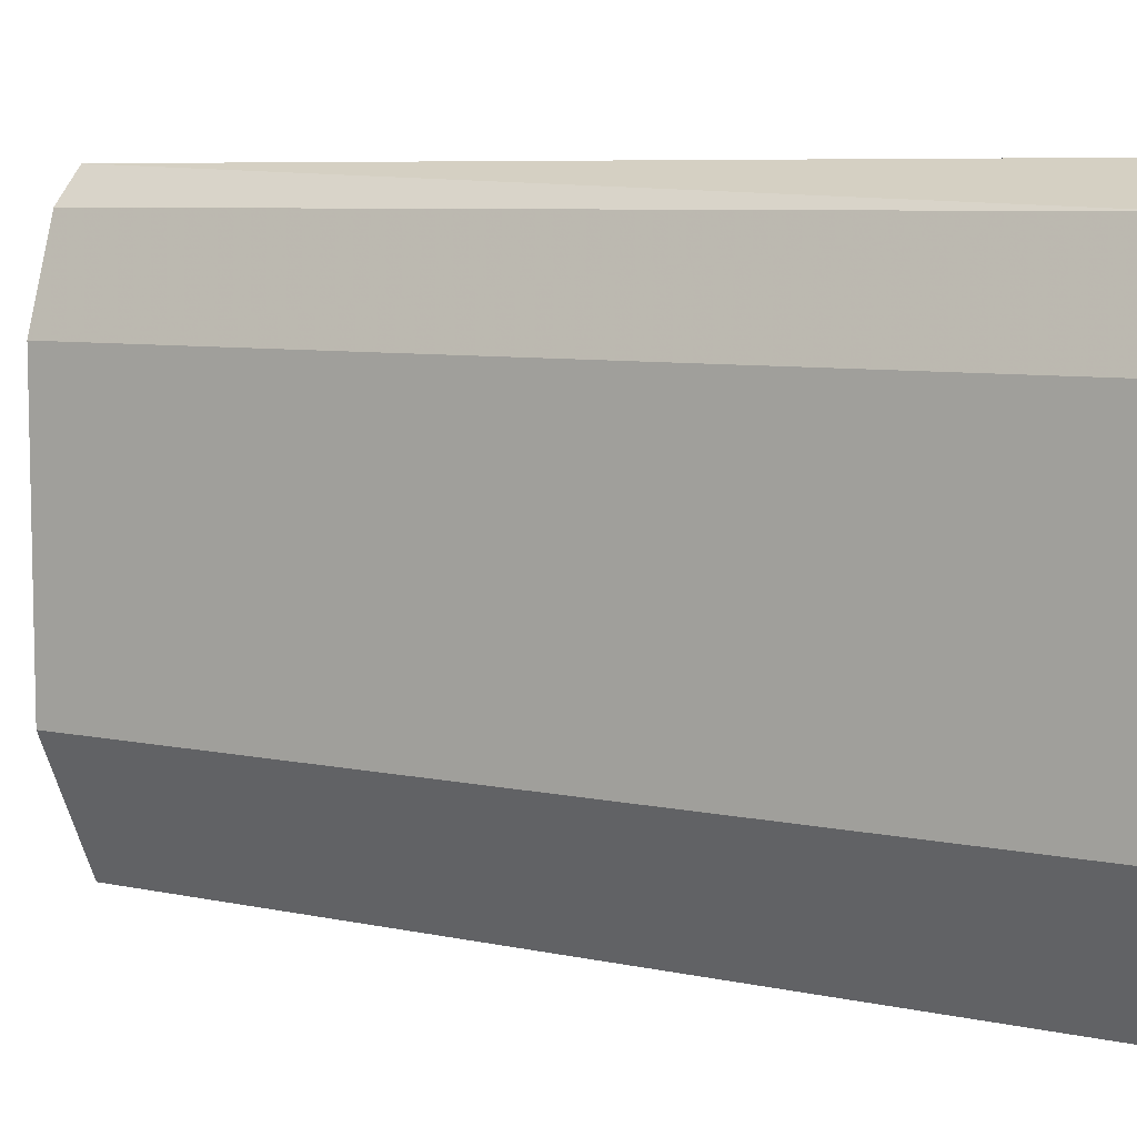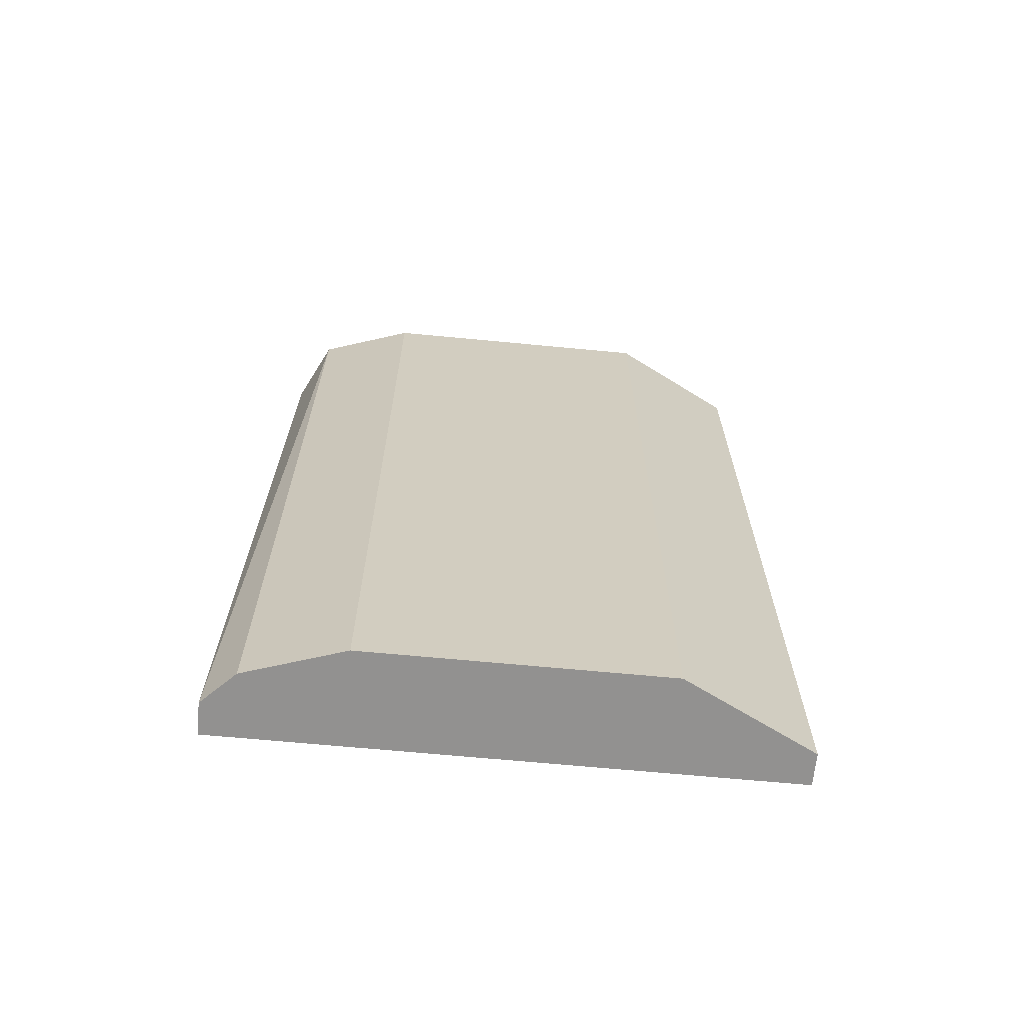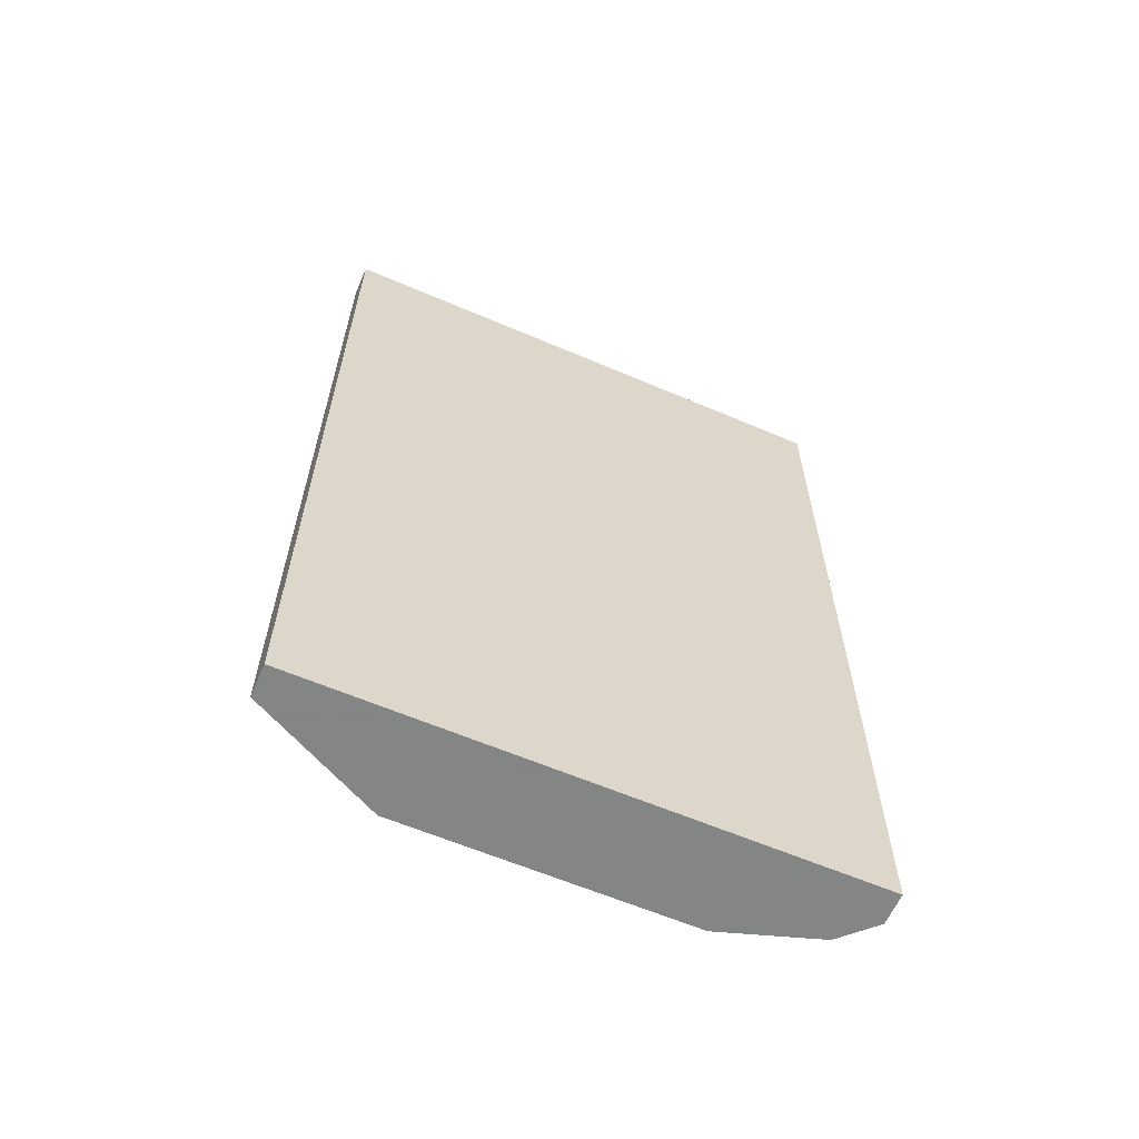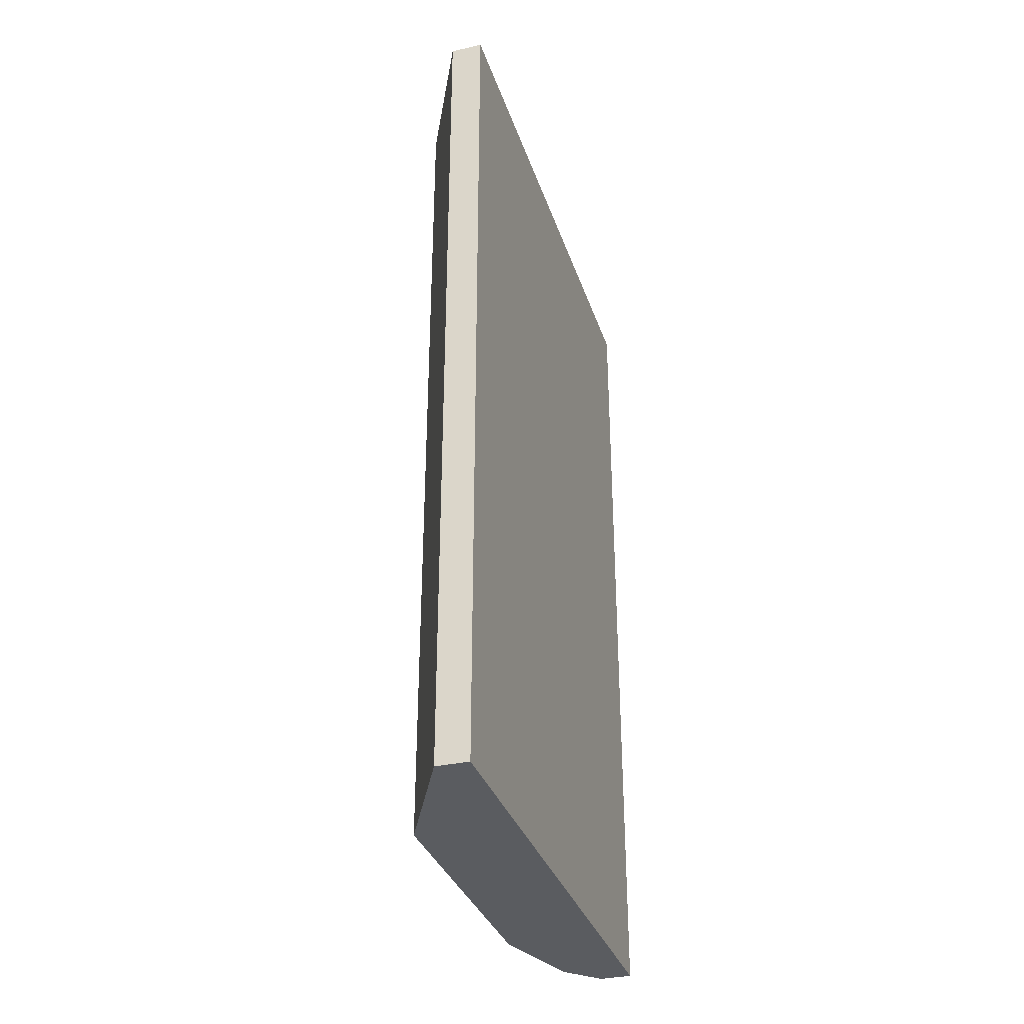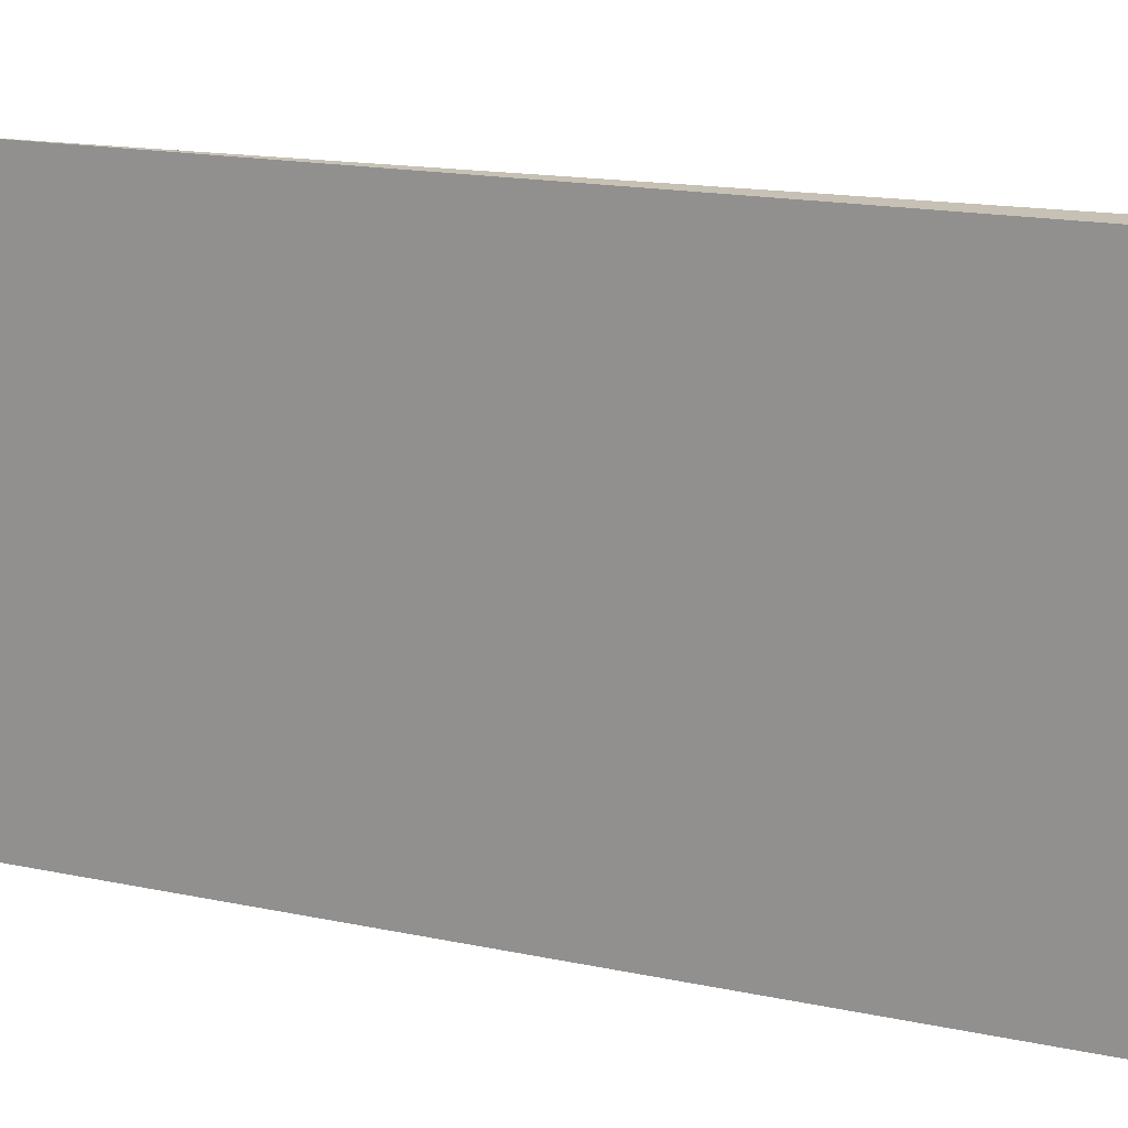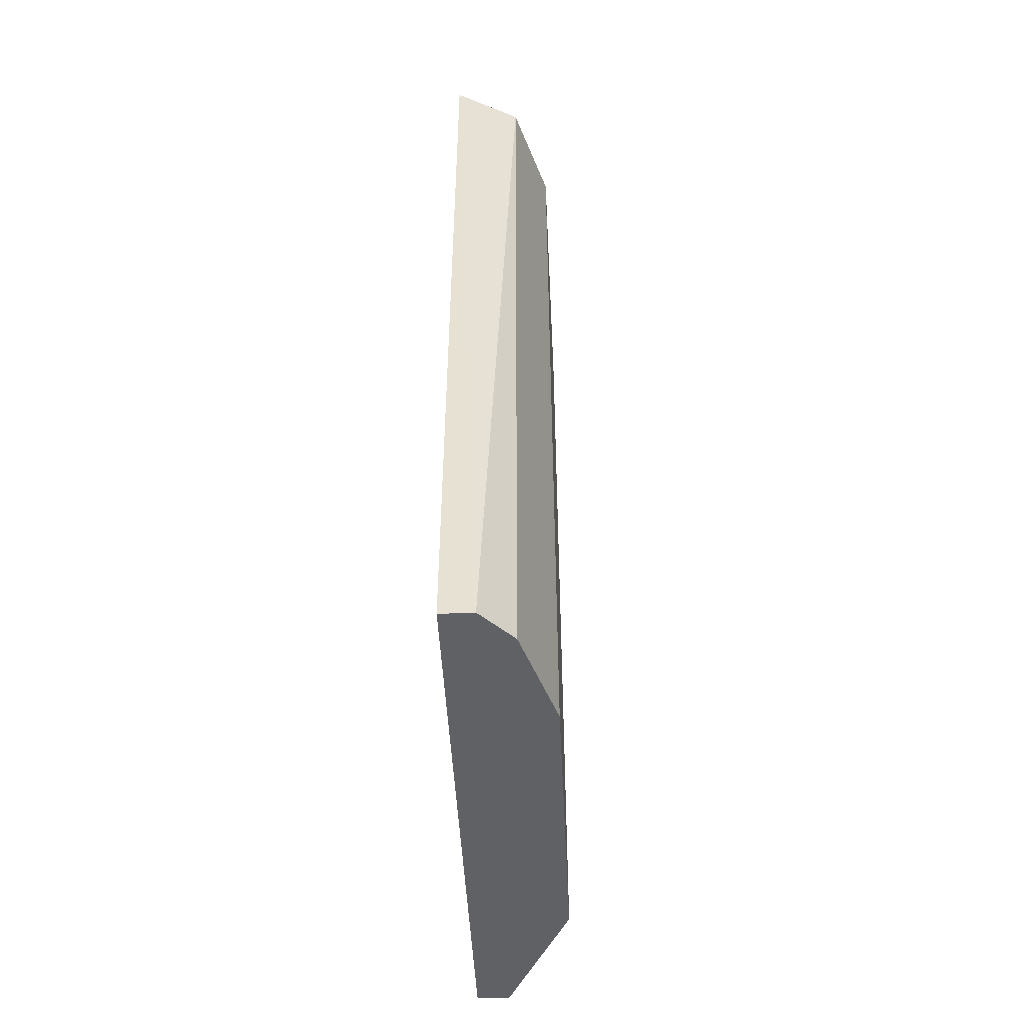
<metadata>
{"format":"obj","ext":"obj","renderer":"f3d","projection":"perspective","resolution":1024,"background":"white","views":[{"elev":7.3,"azim":-58.7,"up":"+Y"},{"elev":-66.1,"azim":-95.5,"up":"+Z"},{"elev":-61.6,"azim":66.5,"up":"+Z"},{"elev":-33.7,"azim":17.2,"up":"+Z"},{"elev":18.6,"azim":111.3,"up":"+Y"},{"elev":-48.7,"azim":-177.2,"up":"+Z"}]}
</metadata>
<code>
v 0.9384 0.257 0.005432
v 0.941 0.2162 -0.06341
v 0.9435 0.2162 -0.06341
v 0.9435 0.2596 -0.06341
v 0.9435 0.2162 0.005432
v 0.9359 0.2265 -0.06341
v 0.9359 0.2265 0.005432
v 0.9359 0.2494 -0.06341
v 0.9435 0.2596 0.005432
v 0.9359 0.2494 0.005432
v 0.941 0.2596 -0.06341
v 0.941 0.2162 0.005432
v 0.9384 0.257 -0.06341
f 11 8 13
f 3 2 4
f 2 3 5
f 3 4 5
f 4 2 6
f 5 1 7
f 6 2 7
f 6 7 8
f 4 6 8
f 1 5 9
f 5 4 9
f 7 1 10
f 8 7 10
f 1 8 10
f 4 8 11
f 1 9 11
f 9 4 11
f 2 5 12
f 5 7 12
f 7 2 12
f 8 1 13
f 1 11 13

</code>
